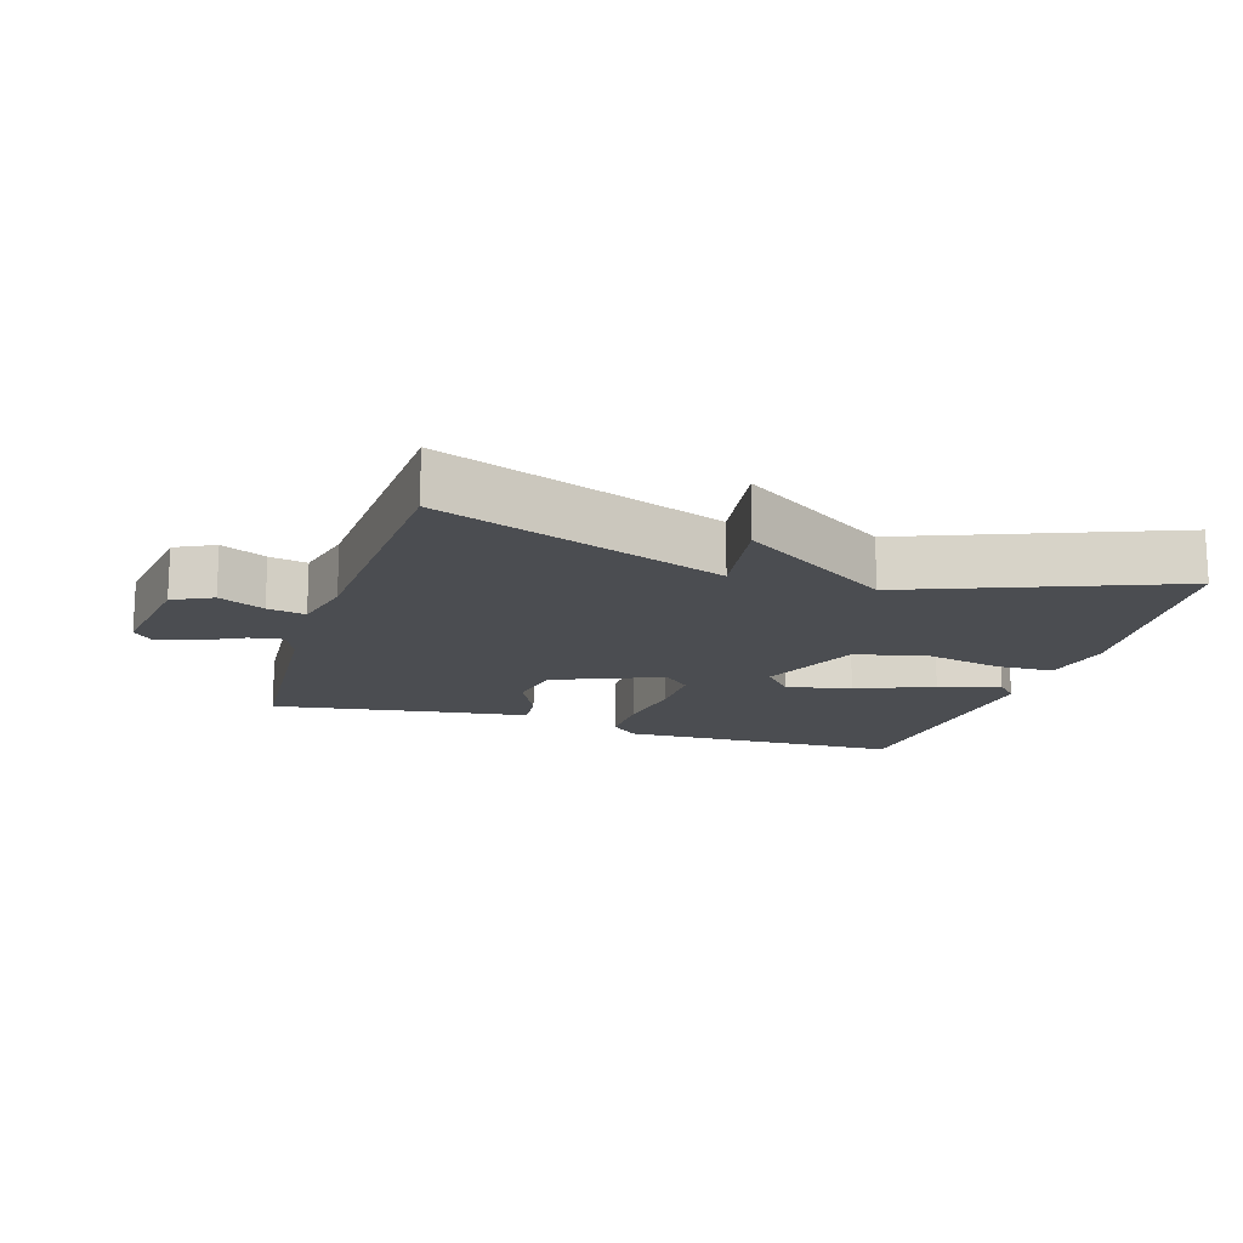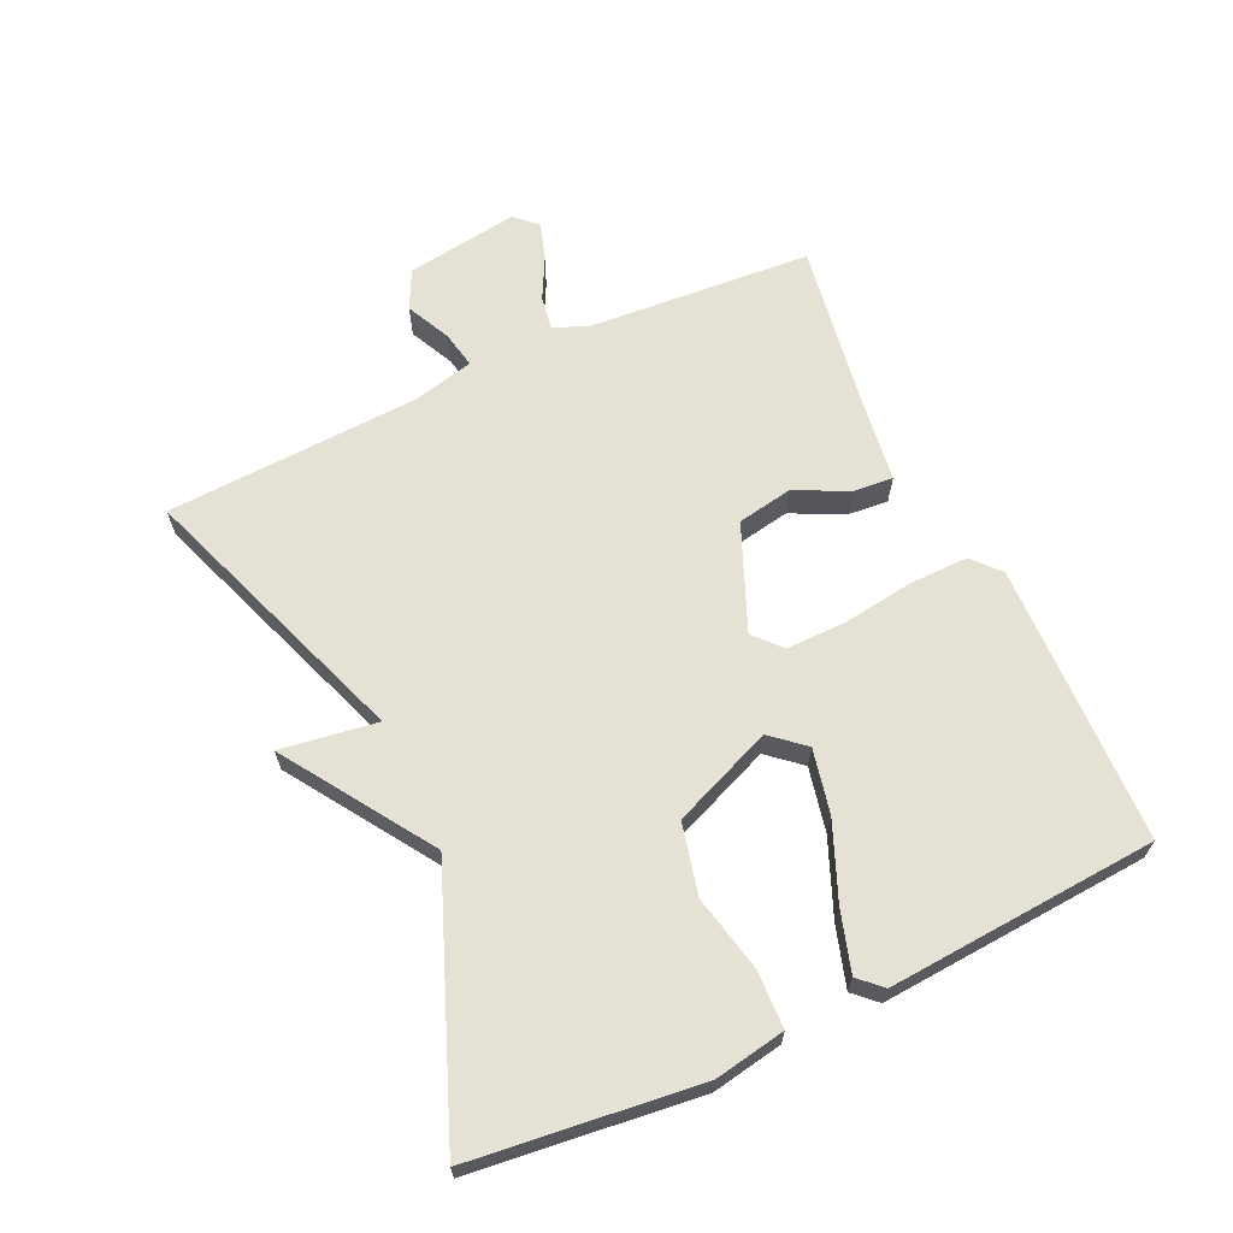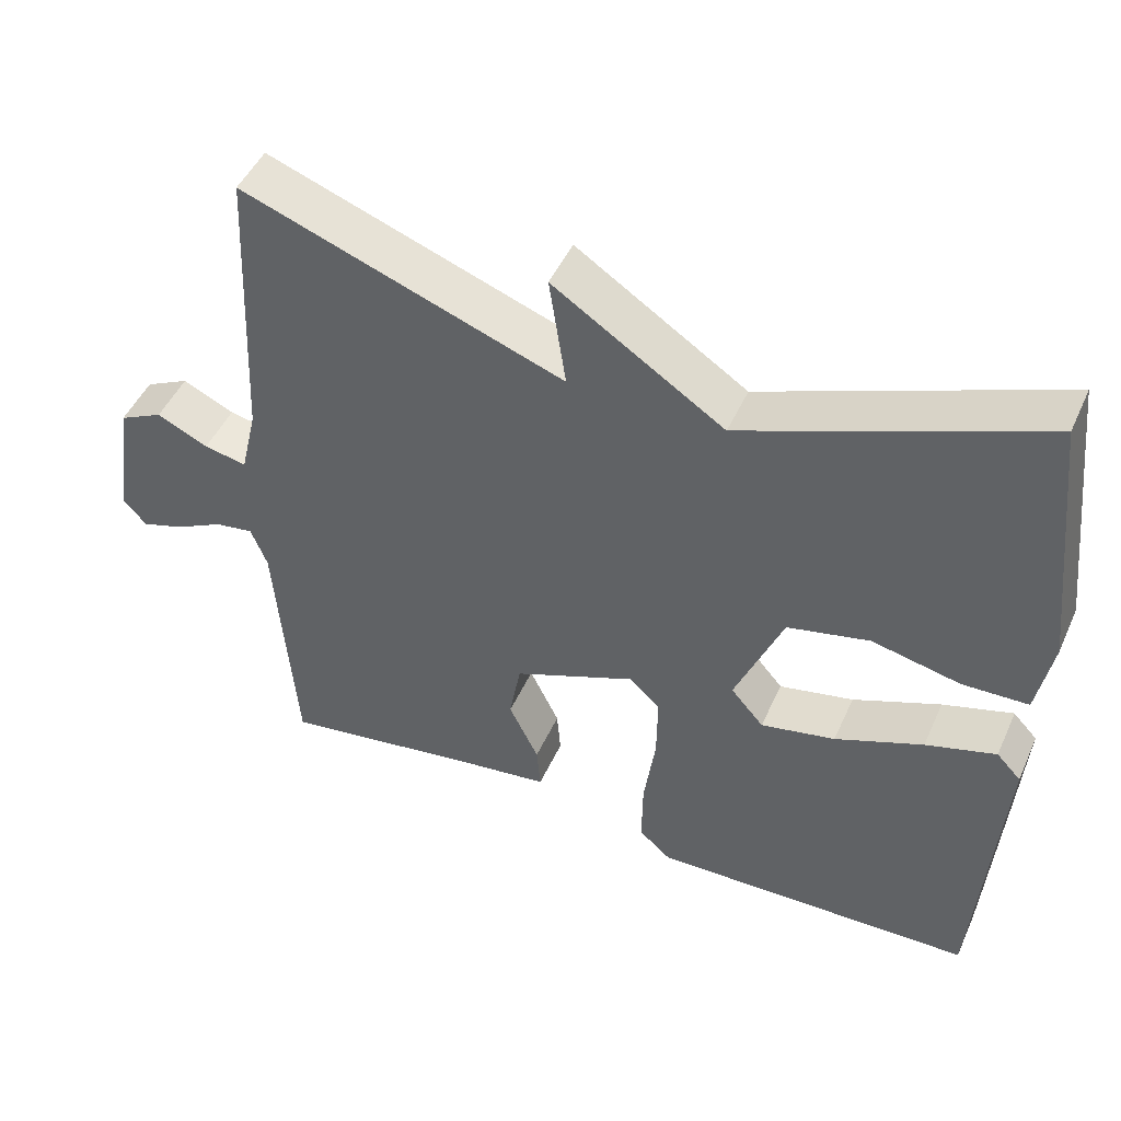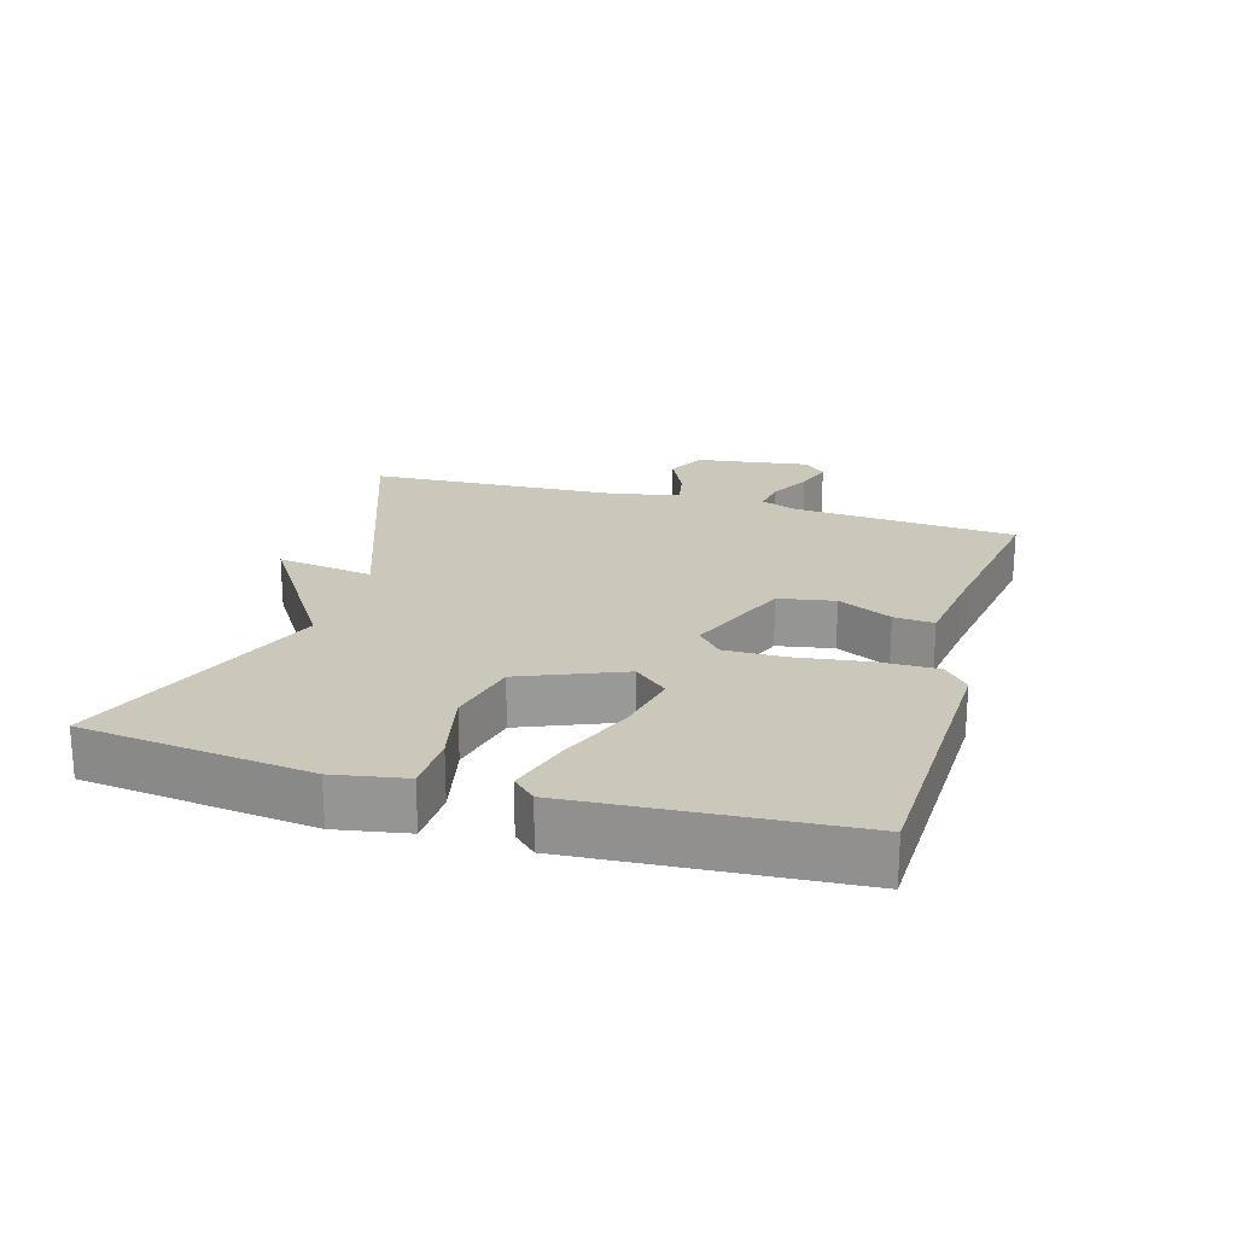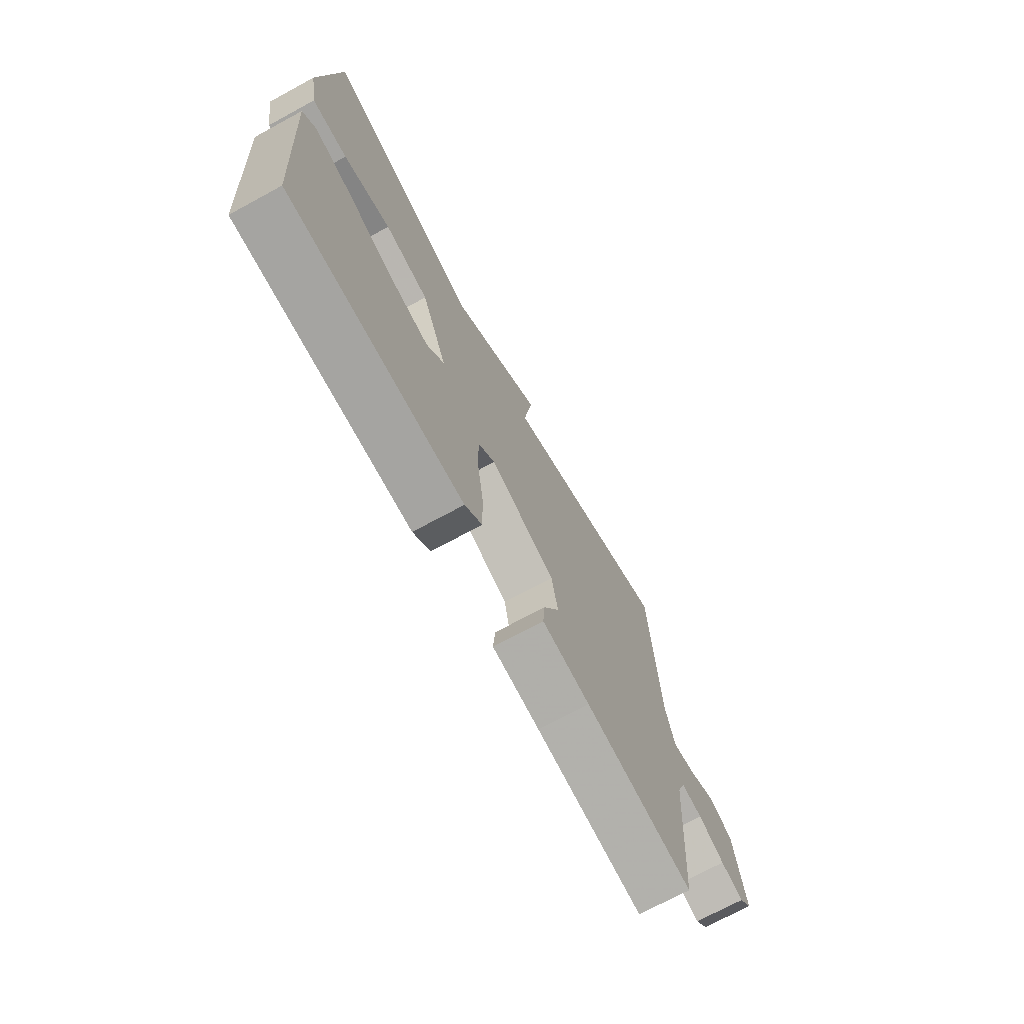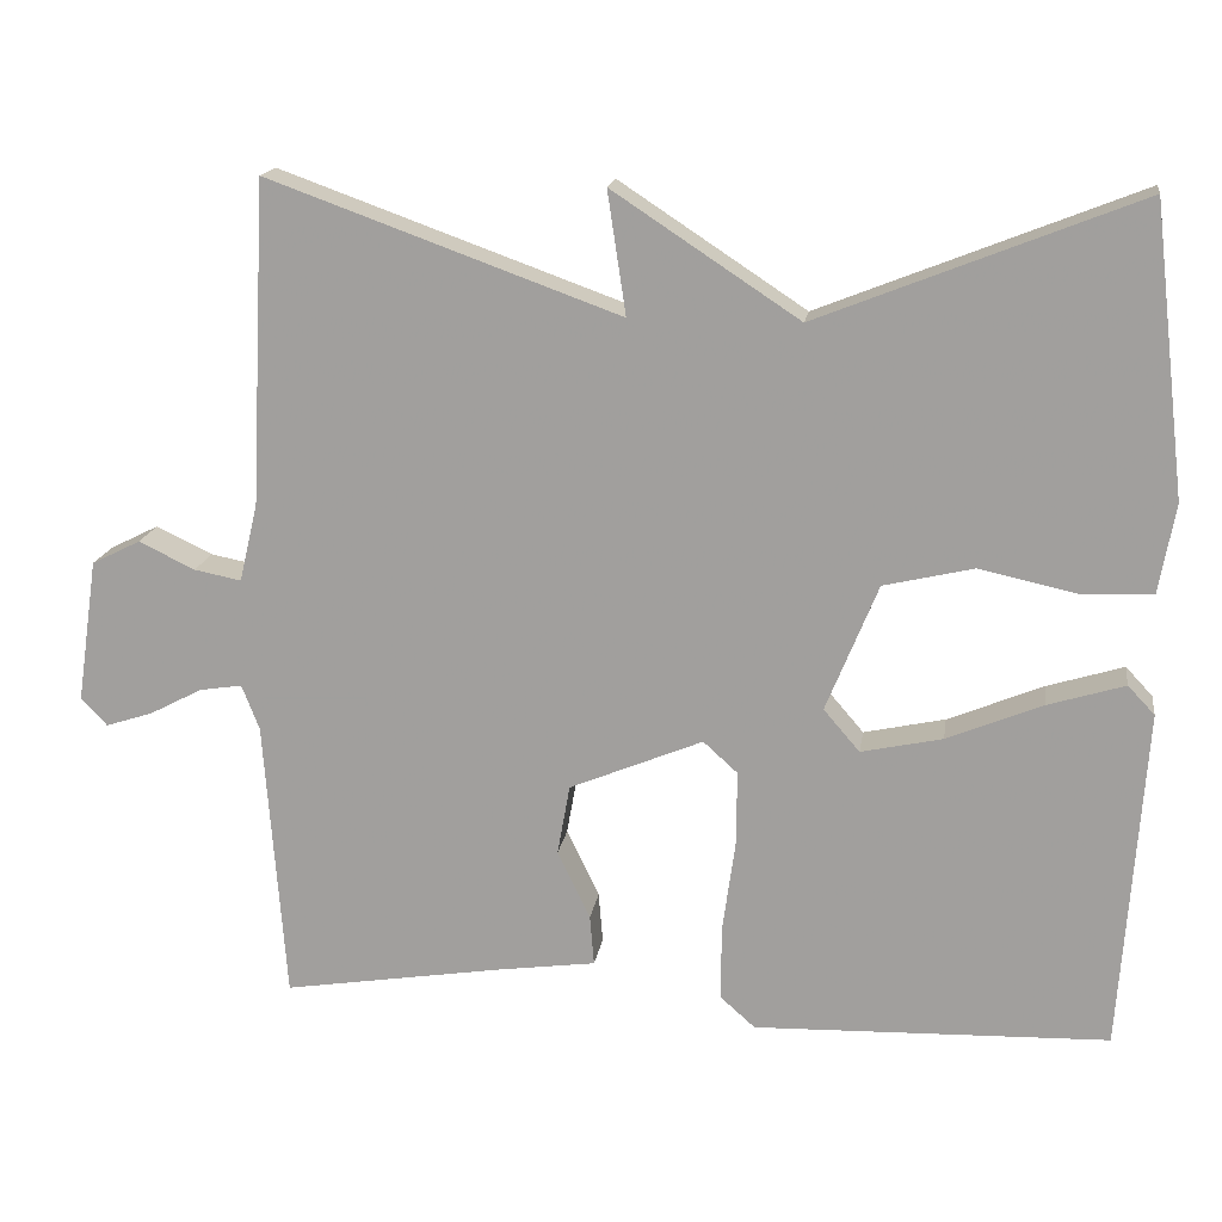
<metadata>
{"format":"obj","ext":"obj","renderer":"f3d","projection":"perspective","resolution":1024,"background":"white","views":[{"elev":-15.6,"azim":-17.6,"up":"+Y"},{"elev":65.1,"azim":65.0,"up":"+Y"},{"elev":47.9,"azim":23.7,"up":"+Z"},{"elev":21.6,"azim":106.2,"up":"+Y"},{"elev":-71.8,"azim":118.5,"up":"+Z"},{"elev":16.7,"azim":8.5,"up":"+Z"}]}
</metadata>
<code>
v 0.5 0.07 -0.5
v 0.077 0.07 -0.513
v 0.035 0.07 -0.476
v 0.036 0.07 -0.386
v 0.051 0.07 -0.278
v 0.052 0.07 -0.188
v 0.011 0.07 -0.151
v -0.148 0.07 -0.217
v -0.163 0.07 -0.301
v -0.124 0.07 -0.382
v -0.119 0.07 -0.442
v -0.236 0.07 -0.458
v -0.5 0.07 -0.5
v -0.525 0.07 -0.163
v -0.546 0.07 -0.109
v -0.597 0.07 -0.117
v -0.66 0.07 -0.15
v -0.716 0.07 -0.168
v -0.747 0.07 -0.135
v -0.722 0.07 0.036
v -0.664 0.07 0.065
v -0.597 0.07 0.033
v -0.541 0.07 0.022
v -0.519 0.07 0.115
v -0.5 0.07 0.5
v -0.081 0.07 0.349
v -0.103 0.07 0.495
v 0.119 0.07 0.349
v 0.5 0.07 0.5
v 0.54 0.07 0.158
v 0.521 0.07 0.051
v 0.435 0.07 0.048
v 0.32 0.07 0.073
v 0.213 0.07 0.048
v 0.151 0.07 -0.104
v 0.194 0.07 -0.154
v 0.291 0.07 -0.133
v 0.405 0.07 -0.086
v 0.496 0.07 -0.058
v 0.528 0.07 -0.092
v 0.5 0 -0.5
v 0.077 0 -0.513
v 0.035 0 -0.476
v 0.036 0 -0.386
v 0.051 0 -0.278
v 0.052 0 -0.188
v 0.011 0 -0.151
v -0.148 0 -0.217
v -0.163 0 -0.301
v -0.124 0 -0.382
v -0.119 0 -0.442
v -0.236 0 -0.458
v -0.5 0 -0.5
v -0.525 0 -0.163
v -0.546 0 -0.109
v -0.597 0 -0.117
v -0.66 0 -0.15
v -0.716 0 -0.168
v -0.747 0 -0.135
v -0.722 0 0.036
v -0.664 0 0.065
v -0.597 0 0.033
v -0.541 0 0.022
v -0.519 0 0.115
v -0.5 0 0.5
v -0.081 0 0.349
v -0.103 0 0.495
v 0.119 0 0.349
v 0.5 0 0.5
v 0.54 0 0.158
v 0.521 0 0.051
v 0.435 0 0.048
v 0.32 0 0.073
v 0.213 0 0.048
v 0.151 0 -0.104
v 0.194 0 -0.154
v 0.291 0 -0.133
v 0.405 0 -0.086
v 0.496 0 -0.058
v 0.528 0 -0.092
f 3 4 5
f 2 3 5
f 1 2 5
f 40 1 5
f 39 40 5
f 38 39 5
f 37 38 5
f 36 37 5 6
f 35 36 6 7
f 34 35 7
f 31 32 33
f 30 31 33
f 29 30 33
f 28 29 33
f 28 33 34
f 27 28 34
f 26 27 34
f 34 7 8
f 26 34 8
f 25 26 8
f 24 25 8
f 20 21 22
f 19 20 22
f 18 19 22
f 17 18 22
f 16 17 22
f 15 16 22 23
f 24 8 9
f 23 24 9
f 15 23 9
f 14 15 9
f 10 11 12
f 9 10 12
f 14 9 12
f 12 13 14
f 45 44 43
f 45 43 42
f 45 42 41
f 45 41 80
f 45 80 79
f 45 79 78
f 45 78 77
f 46 45 77 76
f 47 46 76 75
f 47 75 74
f 73 72 71
f 73 71 70
f 73 70 69
f 73 69 68
f 74 73 68
f 74 68 67
f 74 67 66
f 48 47 74
f 48 74 66
f 48 66 65
f 48 65 64
f 62 61 60
f 62 60 59
f 62 59 58
f 62 58 57
f 62 57 56
f 63 62 56 55
f 49 48 64
f 49 64 63
f 49 63 55
f 49 55 54
f 52 51 50
f 52 50 49
f 52 49 54
f 54 53 52
f 1 41 42 2
f 2 42 43 3
f 3 43 44 4
f 4 44 45 5
f 5 45 46 6
f 6 46 47 7
f 7 47 48 8
f 8 48 49 9
f 9 49 50 10
f 10 50 51 11
f 11 51 52 12
f 12 52 53 13
f 13 53 54 14
f 14 54 55 15
f 15 55 56 16
f 16 56 57 17
f 17 57 58 18
f 18 58 59 19
f 19 59 60 20
f 20 60 61 21
f 21 61 62 22
f 22 62 63 23
f 23 63 64 24
f 24 64 65 25
f 25 65 66 26
f 26 66 67 27
f 27 67 68 28
f 28 68 69 29
f 29 69 70 30
f 30 70 71 31
f 31 71 72 32
f 32 72 73 33
f 33 73 74 34
f 34 74 75 35
f 35 75 76 36
f 36 76 77 37
f 37 77 78 38
f 38 78 79 39
f 39 79 80 40
f 40 80 41 1

</code>
